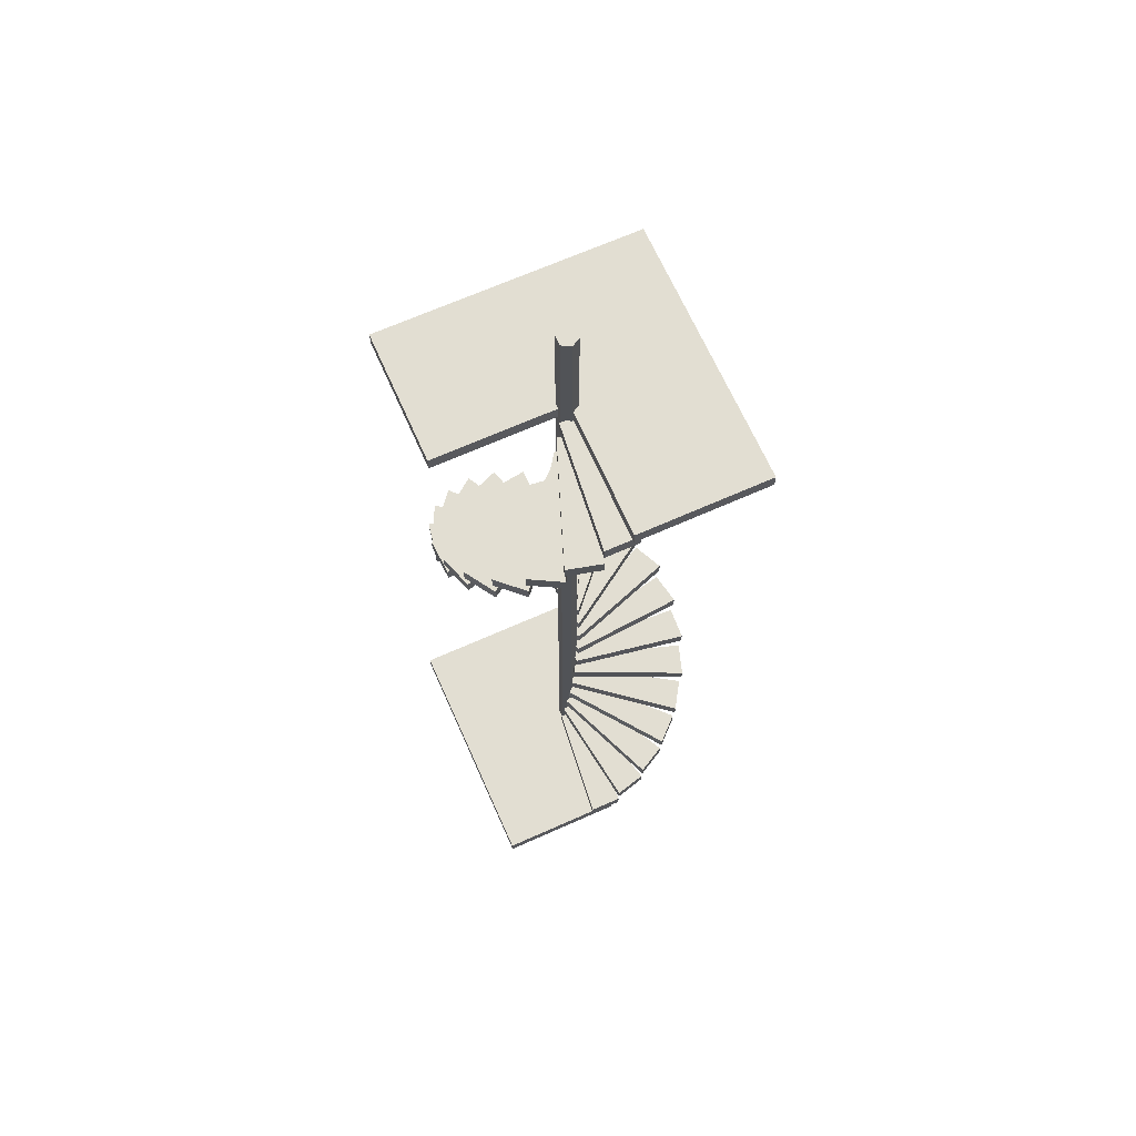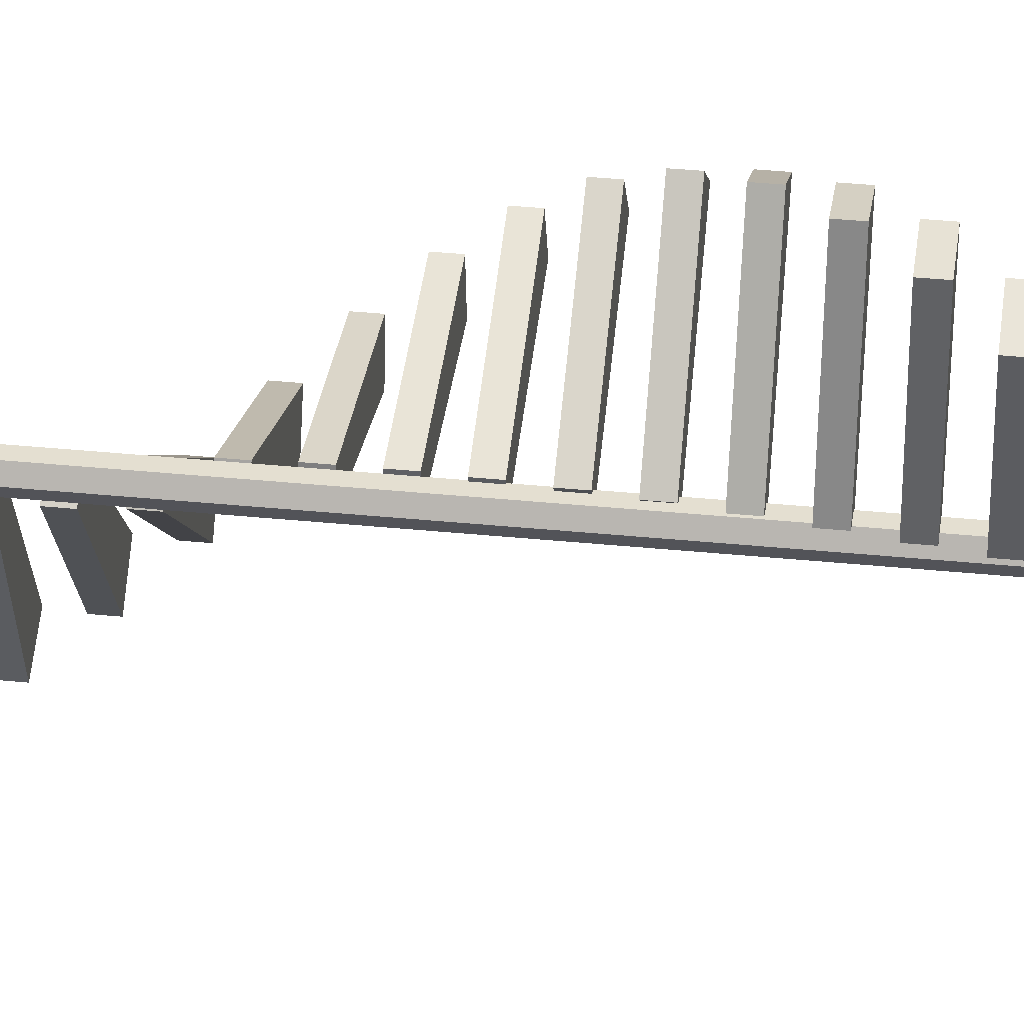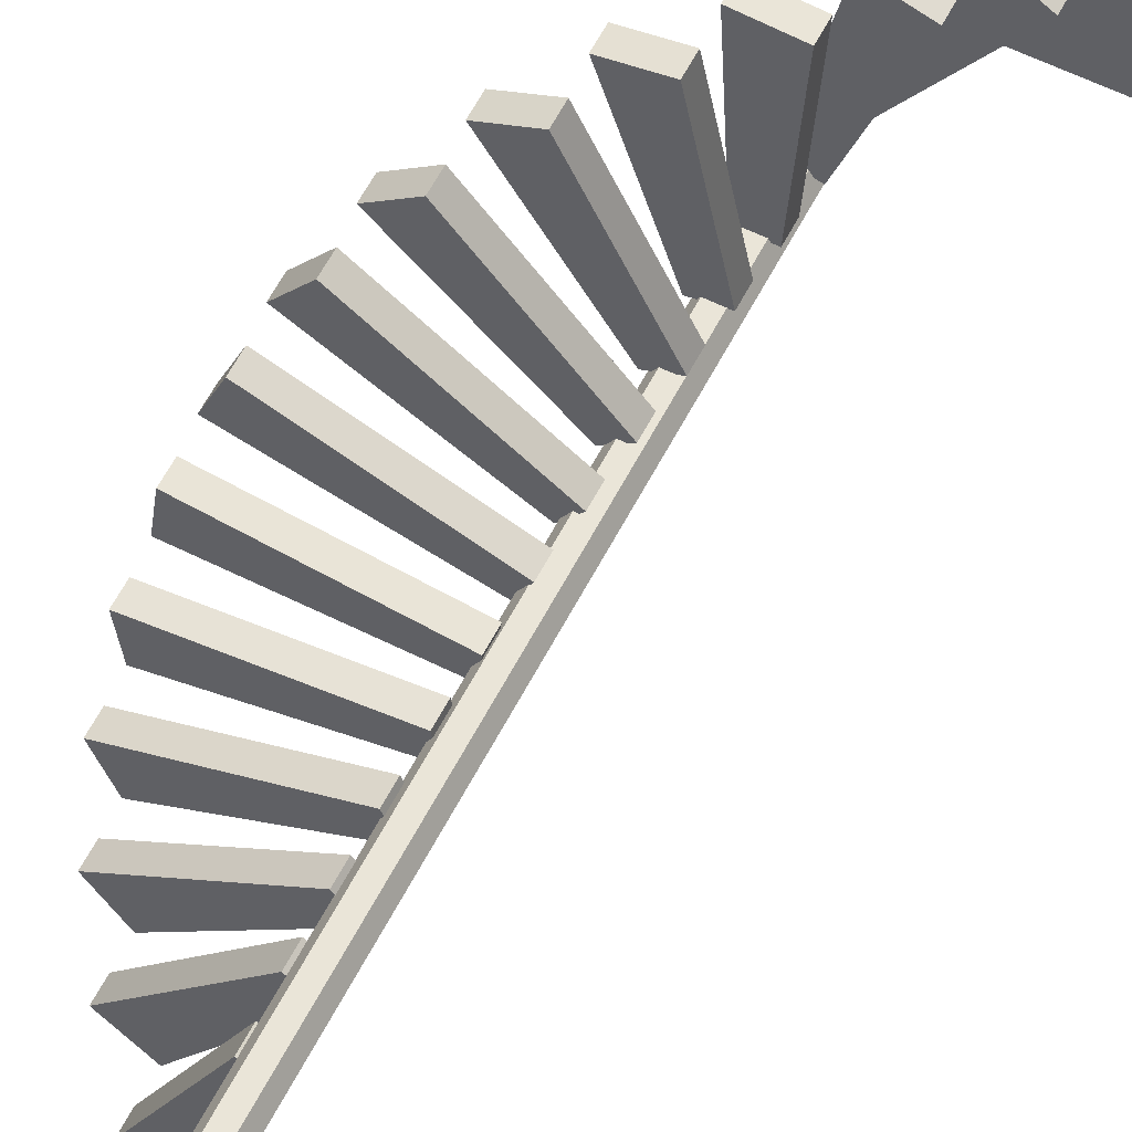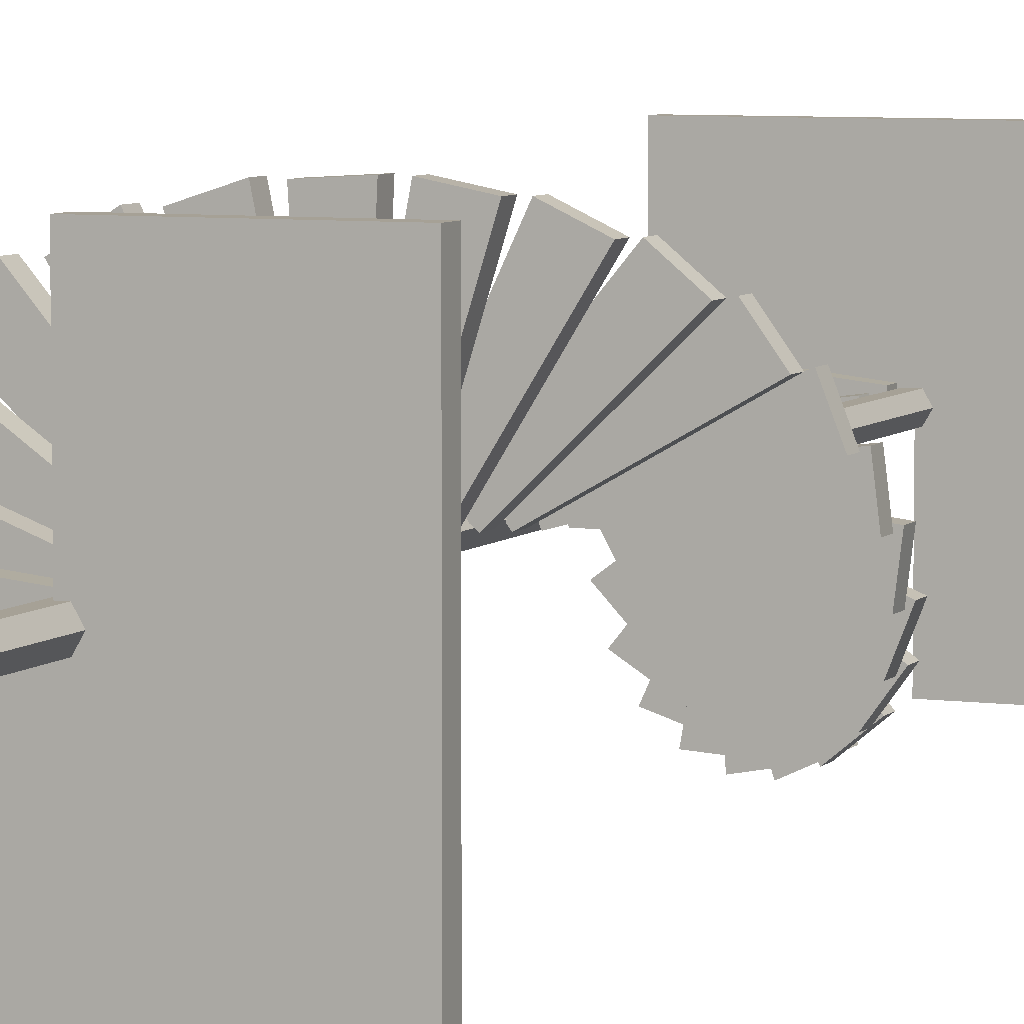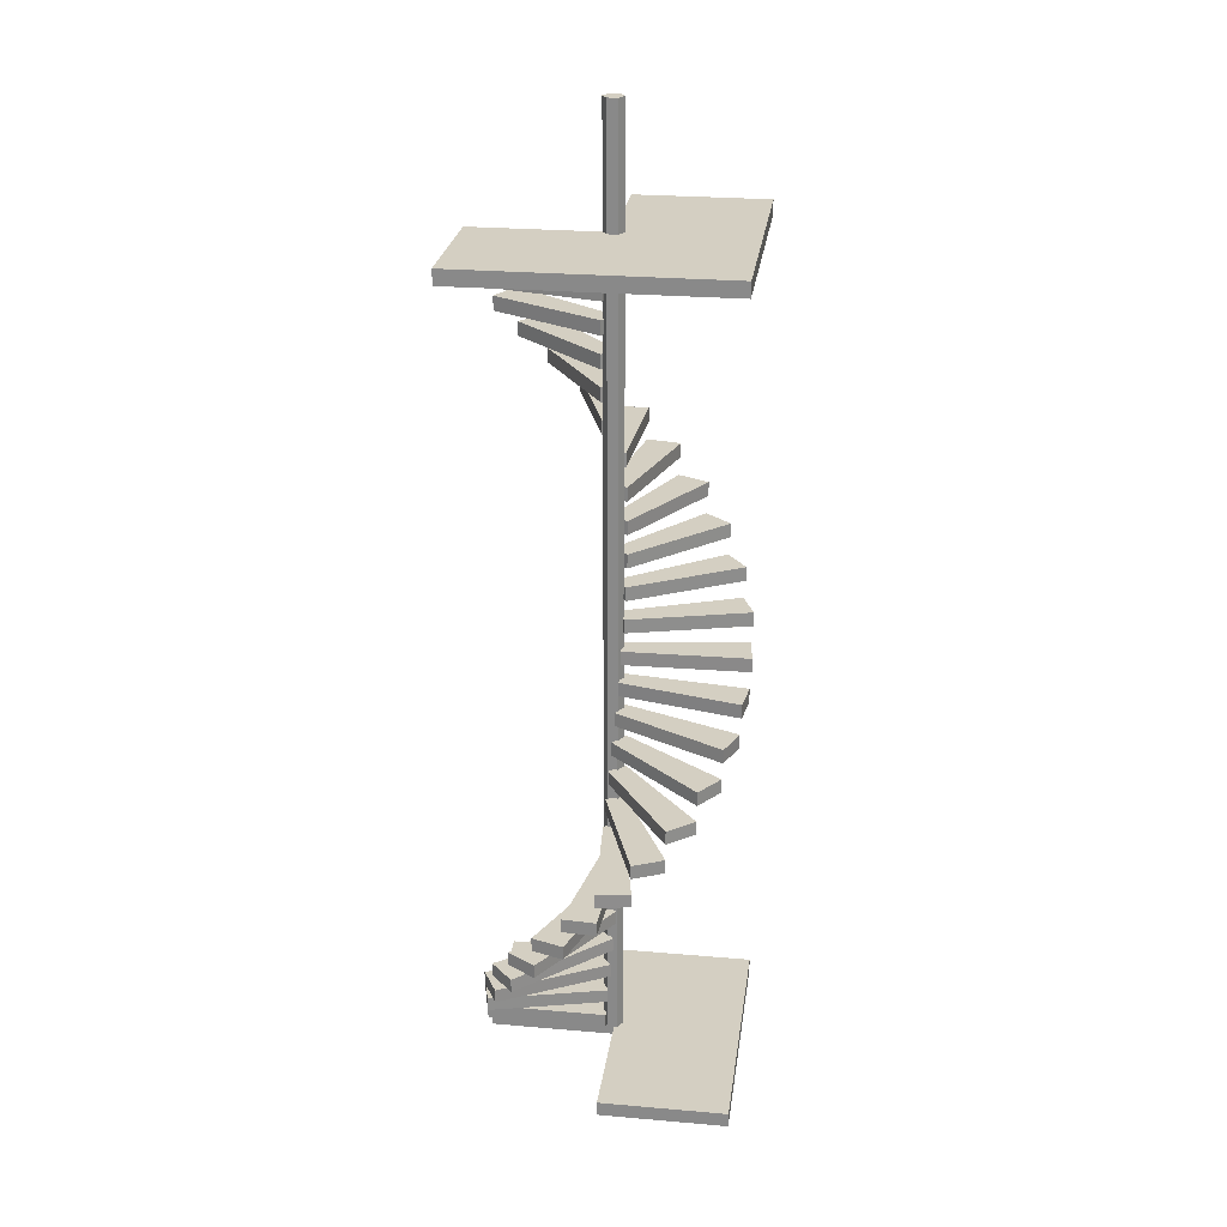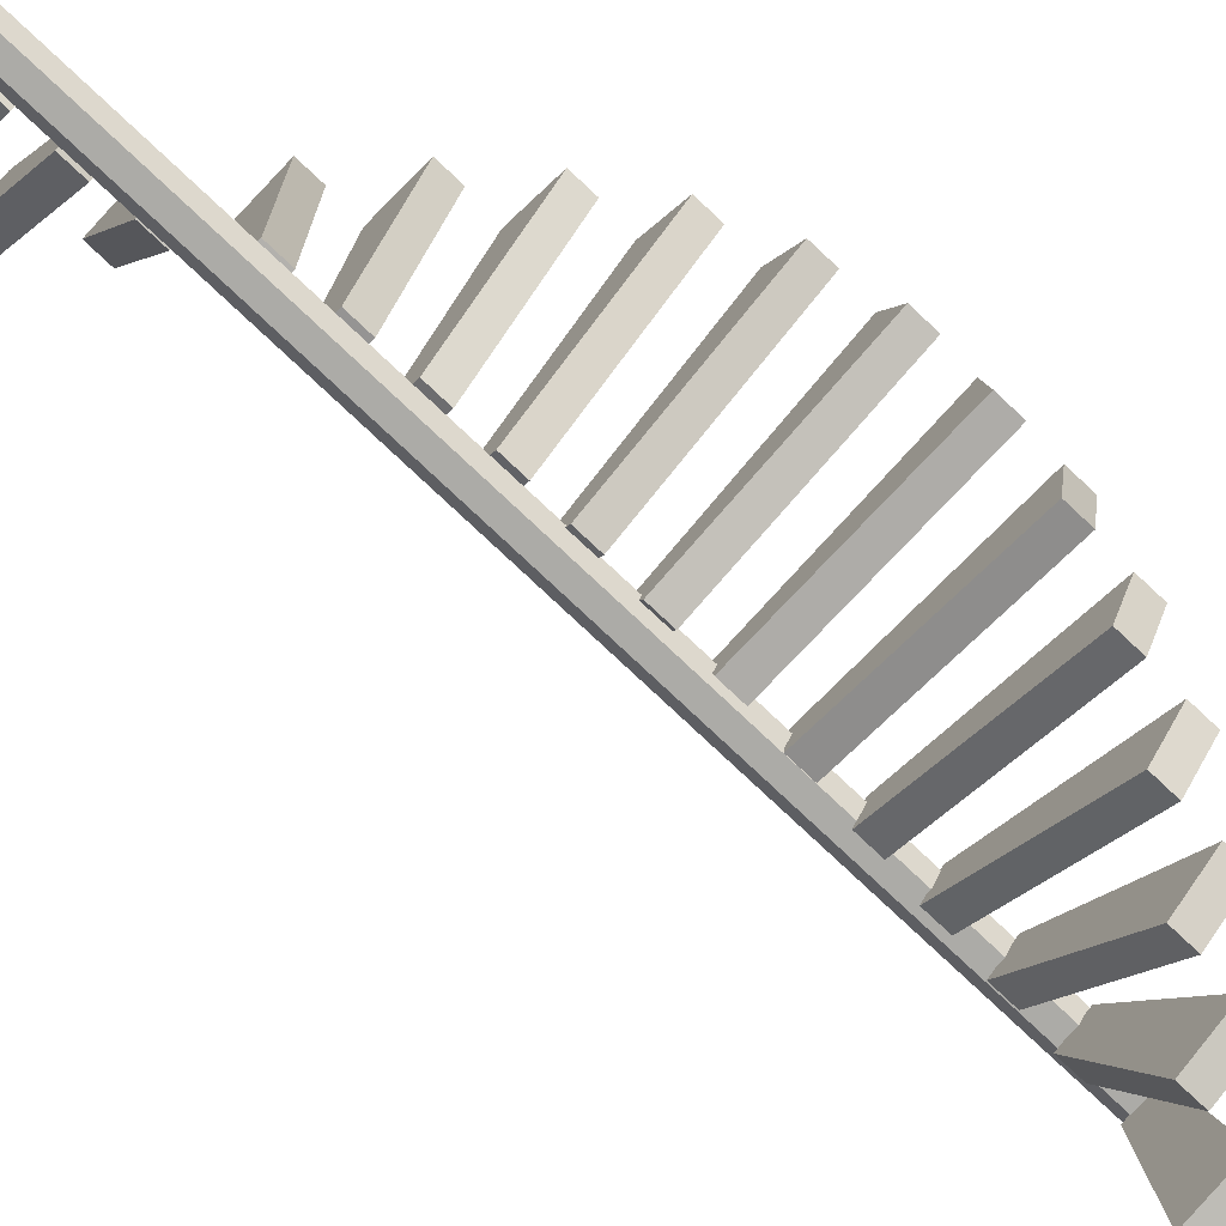
<metadata>
{"format":"obj","ext":"obj","renderer":"f3d","projection":"perspective","resolution":1024,"background":"white","views":[{"elev":67.8,"azim":66.0,"up":"+Y"},{"elev":36.8,"azim":97.4,"up":"+Z"},{"elev":59.0,"azim":27.0,"up":"+Z"},{"elev":6.2,"azim":-157.4,"up":"+Z"},{"elev":25.6,"azim":-172.2,"up":"+Y"},{"elev":-76.3,"azim":-133.4,"up":"+Z"}]}
</metadata>
<code>
g default
v 0.1318 0.3942 -0.2283
v -0.1318 0.3942 -0.2283
v -0.2636 0.3942 -0
v -0.1318 0.3942 0.2283
v 0.1318 0.3942 0.2283
v 0.2636 0.3942 0
v 0.1318 25.48 -0.2283
v -0.1318 25.48 -0.2283
v -0.2636 25.48 -0
v -0.1318 25.48 0.2283
v 0.1318 25.48 0.2283
v 0.2636 25.48 0
v 0 0.3942 0
v 0 25.48 0
g polySurface3 polySurface2
f 1 2 8 7
f 2 3 9 8
f 3 4 10 9
f 4 5 11 10
f 5 6 12 11
f 6 1 7 12
f 2 1 13
f 3 2 13
f 4 3 13
f 5 4 13
f 6 5 13
f 1 6 13
f 7 8 14
f 8 9 14
f 9 10 14
f 10 11 14
f 11 12 14
f 12 7 14
g default
v 0.1874 0.3995 0.2836
v 3.431 0.3995 0.646
v 0.1874 0.7737 0.2836
v 3.431 0.7737 0.646
v 0.1874 0.7737 -0.2521
v 3.431 0.7737 -0.2521
v 0.1874 0.3995 -0.2521
v 3.431 0.3995 -0.2521
g polySurface2 polySurface4
f 15 16 18 17
f 17 18 20 19
f 19 20 22 21
f 21 22 16 15
f 16 22 20 18
f 21 15 17 19
g default
v 3.372 0.007708 3.413
v 3.372 0.007708 -0.02746
v 3.372 0.3986 3.413
v 3.372 0.3986 -0.02746
v -3.444 0.3986 3.413
v -3.444 0.3986 -0.02746
v -3.444 0.007708 3.413
v -3.444 0.007708 -0.02746
v -0.03625 0.3986 3.413
v -0.03625 0.007708 3.413
v -0.03625 0.007708 -0.02746
v -0.03625 0.3986 -0.02746
v -0.03625 0.007708 -3.495
v -0.03625 0.3986 -3.495
v -3.444 0.007708 -3.495
v -3.444 0.3986 -3.495
g polySurface2 polySurface31
f 23 24 26 25
f 25 26 34 31
f 27 28 30 29
f 32 33 24 23
f 24 33 34 26
f 32 23 25 31
f 29 32 31 27
f 29 30 33 32
f 36 35 37 38
f 31 34 28 27
f 34 33 35 36
f 33 30 37 35
f 30 28 38 37
f 28 34 36 38
g default
v 0.2521 1.249 0.2281
v 3.484 1.249 -0.2275
v 0.2521 1.624 0.2281
v 3.484 1.624 -0.2275
v 0.1189 1.624 -0.2908
v 3.26 1.624 -1.097
v 0.1189 1.249 -0.2908
v 3.26 1.249 -1.097
g polySurface2 polySurface32
f 39 40 42 41
f 41 42 44 43
f 43 44 46 45
f 45 46 40 39
f 40 46 44 42
f 45 39 41 43
g default
v 0.3009 2.099 0.1582
v 3.318 2.099 -1.087
v 0.3009 2.474 0.1582
v 3.318 2.474 -1.087
v 0.0428 2.474 -0.3112
v 2.885 2.474 -1.874
v 0.0428 2.099 -0.3112
v 2.885 2.099 -1.874
g polySurface2 polySurface33
f 47 48 50 49
f 49 50 52 51
f 51 52 54 53
f 53 54 48 47
f 48 54 52 50
f 53 47 49 51
g default
v 0.3308 2.949 0.07841
v 2.943 2.949 -1.878
v 0.3308 3.324 0.07841
v 2.943 3.324 -1.878
v -0.03594 3.324 -0.3121
v 2.328 3.324 -2.532
v -0.03594 2.949 -0.3121
v 2.328 2.949 -2.532
g polySurface2 polySurface34
f 55 56 58 57
f 57 58 60 59
f 59 60 62 61
f 61 62 56 55
f 56 62 60 58
f 61 55 57 59
g default
v 0.3399 3.799 -0.006306
v 2.384 3.799 -2.55
v 0.3399 4.174 -0.006306
v 2.384 4.174 -2.55
v -0.1124 4.174 -0.2933
v 1.625 4.174 -3.032
v -0.1124 3.799 -0.2933
v 1.625 3.799 -3.032
g polySurface2 polySurface35
f 63 64 66 65
f 65 66 68 67
f 67 68 70 69
f 69 70 64 63
f 64 70 68 66
f 69 63 65 67
g default
v 0.3276 4.649 -0.09063
v 1.674 4.649 -3.063
v 0.3276 5.024 -0.09063
v 1.674 5.024 -3.063
v -0.1818 5.024 -0.2562
v 0.8204 5.024 -3.341
v -0.1818 4.649 -0.2562
v 0.8204 4.649 -3.341
g polySurface2 polySurface36
f 71 72 74 73
f 73 74 76 75
f 75 76 78 77
f 77 78 72 71
f 72 78 76 74
f 77 71 73 75
g default
v 0.2948 5.499 -0.1693
v 0.8601 5.499 -3.383
v 0.2948 5.874 -0.1693
v 0.8601 5.874 -3.383
v -0.2398 5.874 -0.2029
v -0.03619 5.874 -3.44
v -0.2398 5.499 -0.2029
v -0.03619 5.499 -3.44
g polySurface2 polySurface37
f 79 80 82 81
f 81 82 84 83
f 83 84 86 85
f 85 86 80 79
f 80 86 84 82
f 85 79 81 83
g default
v 0.2434 6.349 -0.2373
v -0.008306 6.349 -3.491
v 0.2434 6.724 -0.2373
v -0.008306 6.724 -3.491
v -0.2828 6.724 -0.1369
v -0.8905 6.724 -3.323
v -0.2828 6.349 -0.1369
v -0.8905 6.349 -3.323
g polySurface2 polySurface38
f 87 88 90 89
f 89 90 92 91
f 91 92 94 93
f 93 94 88 87
f 88 94 92 90
f 93 87 89 91
g default
v 0.1768 7.199 -0.2903
v -0.8762 7.199 -3.379
v 0.1768 7.574 -0.2903
v -0.8762 7.574 -3.379
v -0.3079 7.574 -0.06226
v -1.689 7.574 -2.997
v -0.3079 7.199 -0.06226
v -1.689 7.199 -2.997
g polySurface2 polySurface39
f 95 96 98 97
f 97 98 100 99
f 99 100 102 101
f 101 102 96 95
f 96 102 100 98
f 101 95 97 99
g default
v 0.09903 8.049 -0.3252
v -1.689 8.049 -3.055
v 0.09903 8.424 -0.3252
v -1.689 8.424 -3.055
v -0.3137 8.424 0.01627
v -2.381 8.424 -2.483
v -0.3137 8.049 0.01627
v -2.381 8.049 -2.483
g polySurface2 polySurface40
f 103 104 106 105
f 105 106 108 107
f 107 108 110 109
f 109 110 104 103
f 104 110 108 106
f 109 103 105 107
g default
v 0.01505 8.899 -0.3396
v -2.396 8.899 -2.539
v 0.01505 9.274 -0.3396
v -2.396 9.274 -2.539
v -0.2998 9.274 0.09378
v -2.924 9.274 -1.813
v -0.2998 8.899 0.09378
v -2.924 8.899 -1.813
g polySurface2 polySurface41
f 111 112 114 113
f 113 114 116 115
f 115 116 118 117
f 117 118 112 111
f 112 118 116 114
f 117 111 113 115
g default
v -0.06988 9.749 -0.3327
v -2.952 9.749 -1.864
v -0.06988 10.12 -0.3327
v -2.952 10.12 -1.864
v -0.2671 10.12 0.1654
v -3.283 10.12 -1.029
v -0.2671 9.749 0.1654
v -3.283 9.749 -1.029
g polySurface2 polySurface42
f 119 120 122 121
f 121 122 124 123
f 123 124 126 125
f 125 126 120 119
f 120 126 124 122
f 125 119 121 123
g default
v -0.1504 10.6 -0.3048
v -3.323 10.6 -1.071
v -0.1504 10.97 -0.3048
v -3.323 10.97 -1.071
v -0.2176 10.97 0.2266
v -3.435 10.97 -0.1799
v -0.2176 10.6 0.2266
v -3.435 10.6 -0.1799
g polySurface2 polySurface43
f 127 128 130 129
f 129 130 132 131
f 131 132 134 133
f 133 134 128 127
f 128 134 132 130
f 133 127 129 131
g default
v -0.2215 11.45 -0.2579
v -3.485 11.45 -0.2109
v -0.2215 11.82 -0.2579
v -3.485 11.82 -0.2109
v -0.1544 11.82 0.2736
v -3.372 11.82 0.6801
v -0.1544 11.45 0.2736
v -3.372 11.45 0.6801
g polySurface2 polySurface44
f 135 136 138 137
f 137 138 140 139
f 139 140 142 141
f 141 142 136 135
f 136 142 140 138
f 141 135 137 139
g default
v -0.2787 12.3 -0.1947
v -3.428 12.3 0.6623
v -0.2787 12.67 -0.1947
v -3.428 12.67 0.6623
v -0.08147 12.67 0.3034
v -3.097 12.67 1.497
v -0.08147 12.3 0.3034
v -3.097 12.3 1.497
g polySurface2 polySurface45
f 143 144 146 145
f 145 146 148 147
f 147 148 150 149
f 149 150 144 143
f 144 150 148 146
f 149 143 145 147
g default
v -0.3183 13.15 -0.1193
v -3.155 13.15 1.494
v -0.3183 13.52 -0.1193
v -3.155 13.52 1.494
v -0.003458 13.52 0.3141
v -2.627 13.52 2.22
v -0.003458 13.15 0.3141
v -2.627 13.15 2.22
g polySurface2 polySurface46
f 151 152 154 153
f 153 154 156 155
f 155 156 158 157
f 157 158 152 151
f 152 158 156 154
f 157 151 153 155
g default
v -0.338 14 -0.03634
v -2.685 14 2.232
v -0.338 14.37 -0.03634
v -2.685 14.37 2.232
v 0.07477 14.37 0.3051
v -1.993 14.37 2.804
v 0.07477 14 0.3051
v -1.993 14 2.804
g polySurface2 polySurface47
f 159 160 162 161
f 161 162 164 163
f 163 164 166 165
f 165 166 160 159
f 160 166 164 162
f 165 159 161 163
g default
v -0.3364 14.85 0.04885
v -2.045 14.85 2.829
v -0.3364 15.22 0.04885
v -2.045 15.22 2.829
v 0.1483 15.22 0.2769
v -1.233 15.22 3.211
v 0.1483 14.85 0.2769
v -1.233 14.85 3.211
g polySurface2 polySurface48
f 167 168 170 169
f 169 170 172 171
f 171 172 174 173
f 173 174 168 167
f 168 174 172 170
f 173 167 169 171
g default
v -0.3137 15.7 0.131
v -1.277 15.7 3.249
v -0.3137 16.07 0.131
v -1.277 16.07 3.249
v 0.2125 16.07 0.2314
v -0.3952 16.07 3.417
v 0.2125 15.7 0.2314
v -0.3952 15.7 3.417
g polySurface2 polySurface49
f 175 176 178 177
f 177 178 180 179
f 179 180 182 181
f 181 182 176 175
f 176 182 180 178
f 181 175 177 179
g default
v -0.2713 16.55 0.2049
v -0.4293 16.55 3.464
v -0.2713 16.92 0.2049
v -0.4293 16.92 3.464
v 0.2634 16.92 0.1712
v 0.467 16.92 3.408
v 0.2634 16.55 0.1712
v 0.467 16.55 3.408
g polySurface2 polySurface50
f 183 184 186 185
f 185 186 188 187
f 187 188 190 189
f 189 190 184 183
f 184 190 188 186
f 189 183 185 187
g default
v -0.2118 17.4 0.2659
v 0.4458 17.4 3.462
v -0.2118 17.77 0.2659
v 0.4458 17.77 3.462
v 0.2977 17.77 0.1004
v 1.3 17.77 3.185
v 0.2977 17.4 0.1004
v 1.3 17.4 3.185
g polySurface2 polySurface51
f 191 192 194 193
f 193 194 196 195
f 195 196 198 197
f 197 198 192 191
f 192 198 196 194
f 197 191 193 195
g default
v -0.139 18.25 0.3102
v 1.293 18.25 3.243
v -0.139 18.62 0.3102
v 1.293 18.62 3.243
v 0.3133 18.62 0.02318
v 2.051 18.62 2.762
v 0.3133 18.25 0.02318
v 2.051 18.25 2.762
g polySurface2 polySurface52
f 199 200 202 201
f 201 202 204 203
f 203 204 206 205
f 205 206 200 199
f 200 206 204 202
f 205 199 201 203
g default
v -0.05749 19.1 0.335
v 2.059 19.1 2.819
v -0.05749 19.47 0.335
v 2.059 19.47 2.819
v 0.3092 19.47 -0.05547
v 2.673 19.47 2.165
v 0.3092 19.1 -0.05547
v 2.673 19.1 2.165
g polySurface2 polySurface53
f 207 208 210 209
f 209 210 212 211
f 211 212 214 213
f 213 214 208 207
f 208 214 212 210
f 213 207 209 211
g default
v 0.02763 19.95 0.3388
v 2.695 19.95 2.219
v 0.02763 20.32 0.3388
v 2.695 20.32 2.219
v 0.2857 20.32 -0.1306
v 3.128 20.32 1.432
v 0.2857 19.95 -0.1306
v 3.128 19.95 1.432
g polySurface2 polySurface54
f 215 216 218 217
f 217 218 220 219
f 219 220 222 221
f 221 222 216 215
f 216 222 220 218
f 221 215 217 219
g default
v 0.111 20.8 0.3213
v 3.162 20.8 1.479
v 0.111 21.17 0.3213
v 3.162 21.17 1.479
v 0.2442 21.17 -0.1976
v 3.386 21.17 0.609
v 0.2442 20.8 -0.1976
v 3.386 20.8 0.609
g polySurface2 polySurface55
f 223 224 226 225
f 225 226 228 227
f 227 228 230 229
f 229 230 224 223
f 224 230 228 226
f 229 223 225 227
g default
v 0.1874 21.65 0.2836
v 3.431 21.65 0.646
v 0.1874 22.02 0.2836
v 3.431 22.02 0.646
v 0.1874 22.02 -0.2521
v 3.431 22.02 -0.2521
v 0.1874 21.65 -0.2521
v 3.431 21.65 -0.2521
g polySurface2 polySurface56
f 231 232 234 233
f 233 234 236 235
f 235 236 238 237
f 237 238 232 231
f 232 238 236 234
f 237 231 233 235
g default
v -3.413 22.01 3.372
v 0.02746 22.01 3.372
v -3.413 22.4 3.372
v 0.02746 22.4 3.372
v -3.413 22.4 -3.444
v 0.02746 22.4 -3.444
v -3.413 22.01 -3.444
v 0.02746 22.01 -3.444
v -3.413 22.4 -0.03625
v -3.413 22.01 -0.03625
v 0.02746 22.01 -0.03625
v 0.02746 22.4 -0.03625
v 3.495 22.01 -0.03625
v 3.495 22.4 -0.03625
v 3.495 22.01 -3.444
v 3.495 22.4 -3.444
g polySurface2 polySurface57
f 239 240 242 241
f 241 242 250 247
f 243 244 246 245
f 248 249 240 239
f 240 249 250 242
f 248 239 241 247
f 245 248 247 243
f 245 246 249 248
f 252 251 253 254
f 247 250 244 243
f 250 249 251 252
f 249 246 253 251
f 246 244 254 253
f 244 250 252 254

</code>
